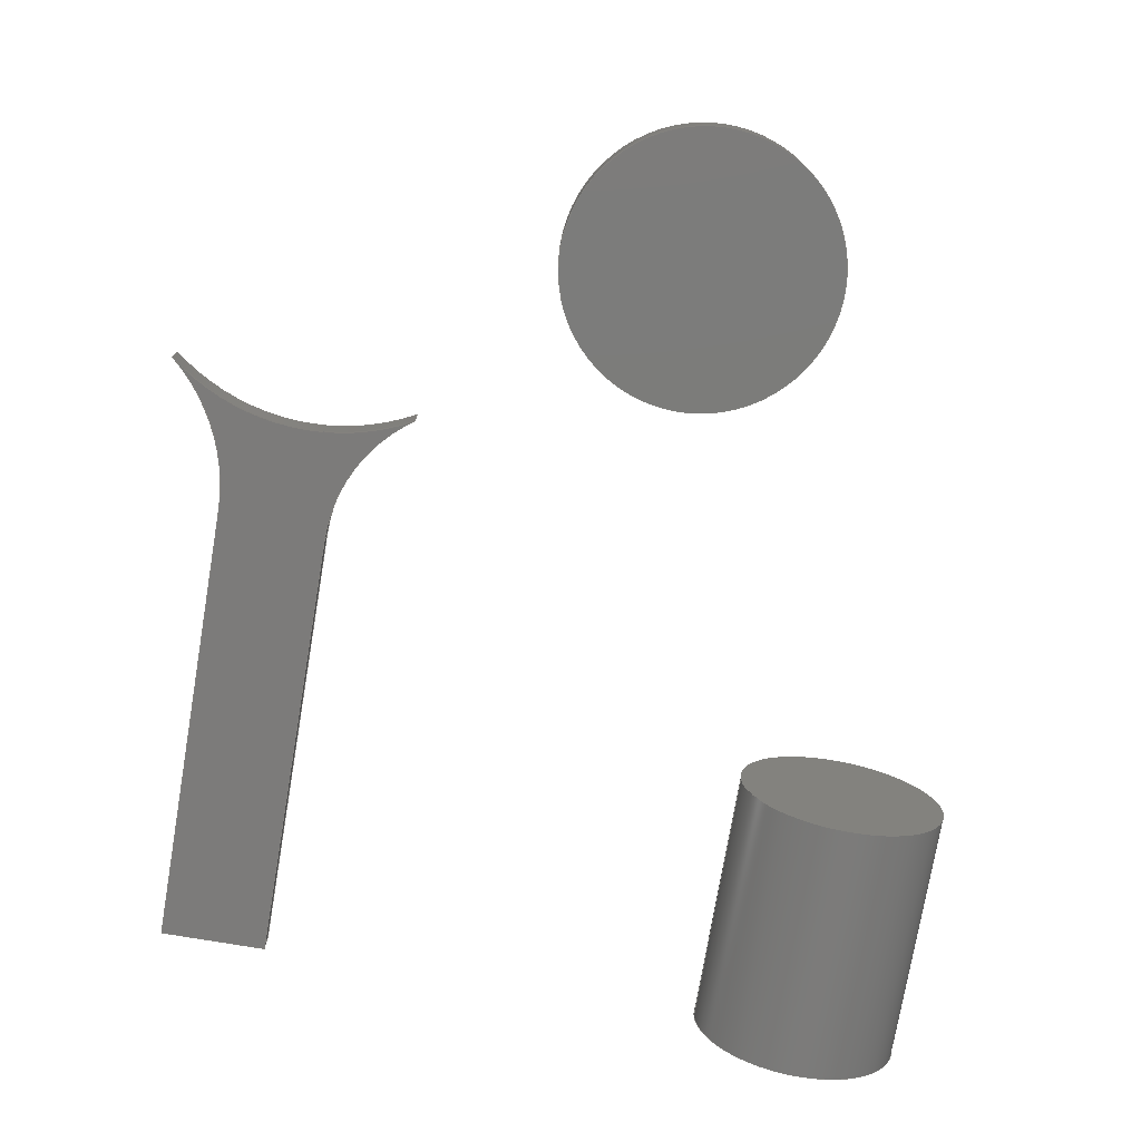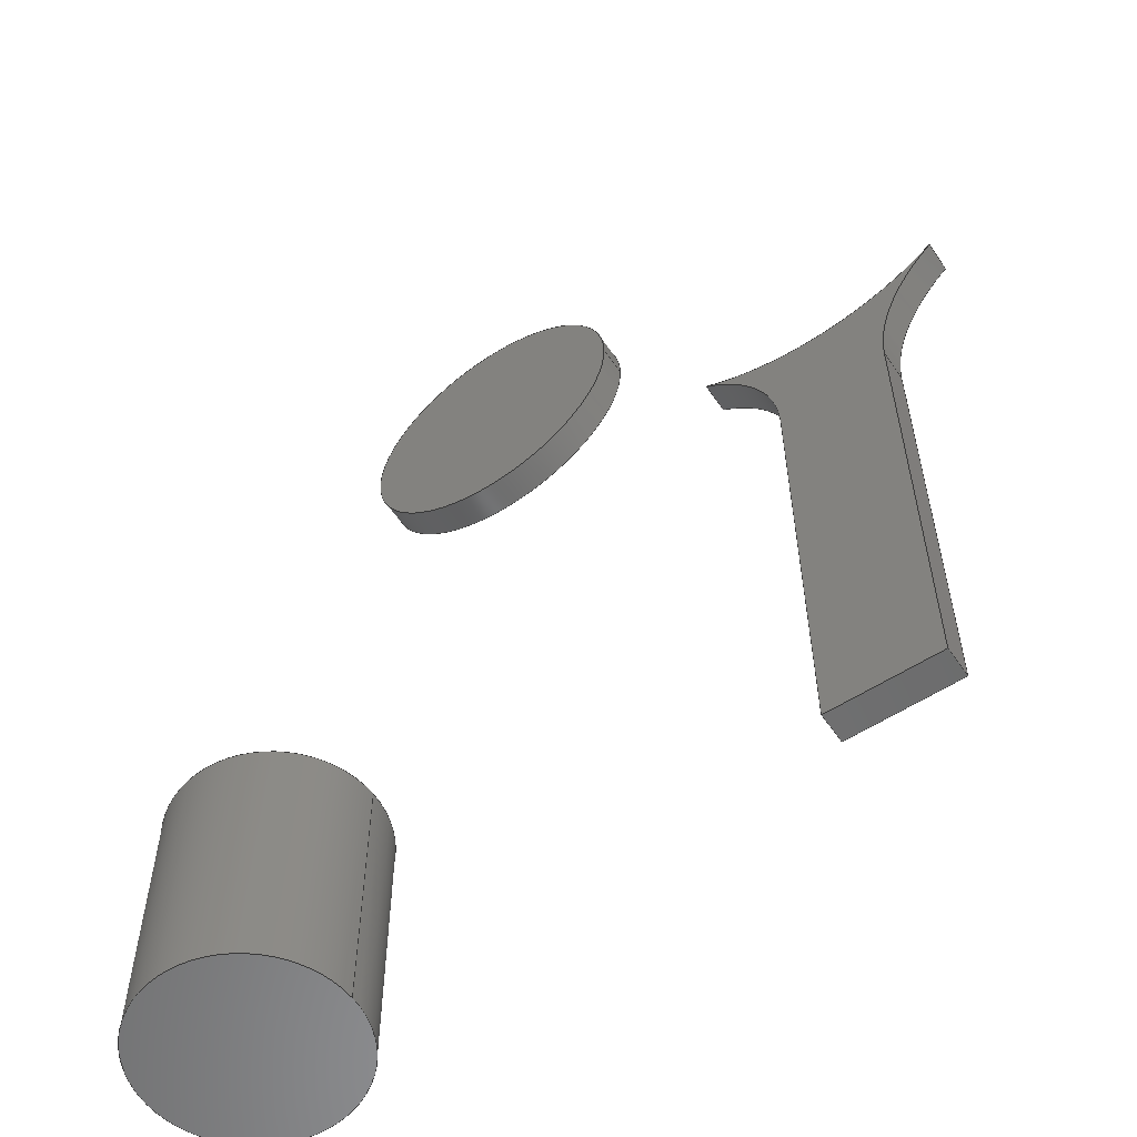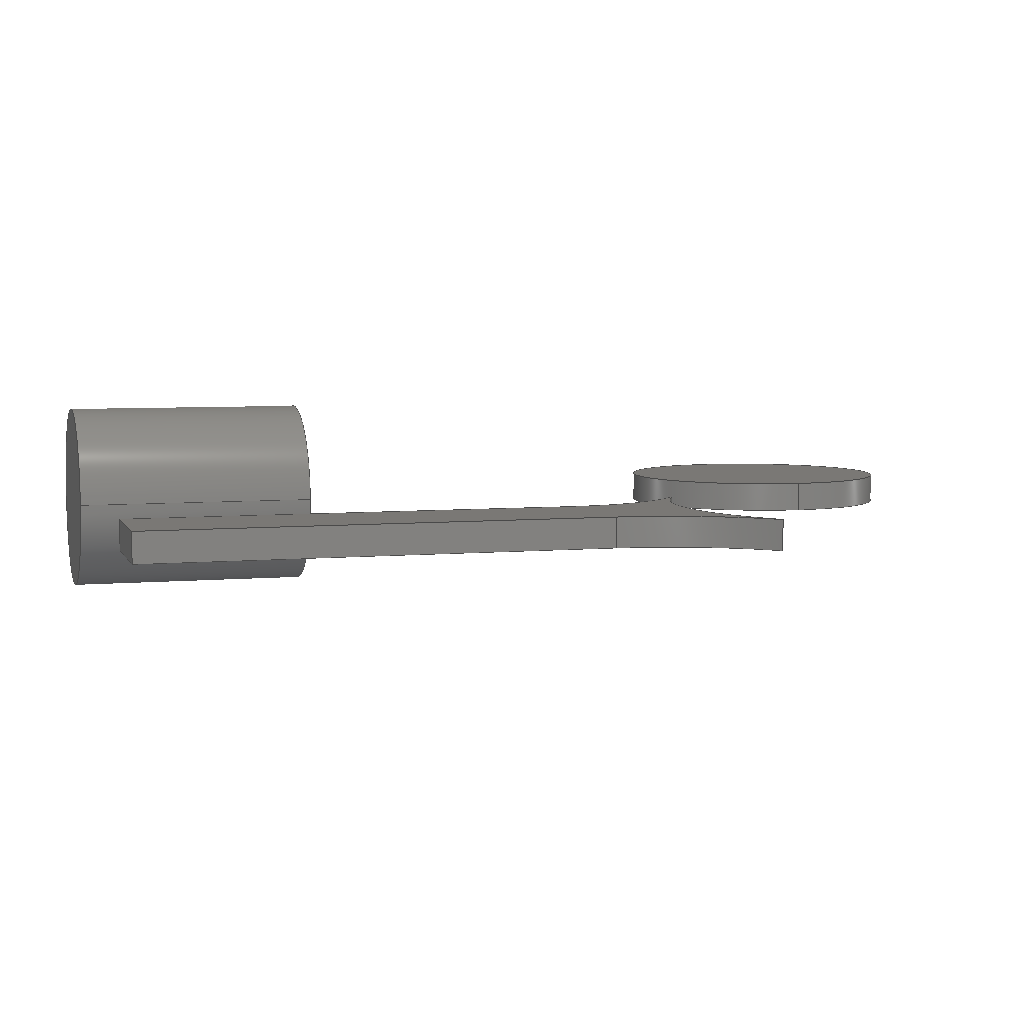
<metadata>
{"format":"step","ext":"step","renderer":"f3d","projection":"perspective","resolution":1024,"background":"white","views":[{"elev":-74.9,"azim":-9.6,"up":"+Y"},{"elev":-57.4,"azim":-146.1,"up":"+Z"},{"elev":5.8,"azim":-105.8,"up":"+Y"}]}
</metadata>
<code>
ISO-10303-21;
DATA;
#1=MECHANICAL_DESIGN_GEOMETRIC_PRESENTATION_REPRESENTATION('',(#4,#5,
#6),#354);
#2=SHAPE_REPRESENTATION_RELATIONSHIP('SRR','None',#361,#3);
#3=ADVANCED_BREP_SHAPE_REPRESENTATION('',(#7,#8,#9),#353);
#4=STYLED_ITEM('',(#371),#7);
#5=STYLED_ITEM('',(#372),#8);
#6=STYLED_ITEM('',(#373),#9);
#7=MANIFOLD_SOLID_BREP('Body1',#192);
#8=MANIFOLD_SOLID_BREP('Body4',#193);
#9=MANIFOLD_SOLID_BREP('Body5',#194);
#10=PLANE('',#211);
#11=PLANE('',#212);
#12=PLANE('',#213);
#13=PLANE('',#214);
#14=PLANE('',#224);
#15=PLANE('',#225);
#16=PLANE('',#226);
#17=PLANE('',#230);
#18=PLANE('',#231);
#19=FACE_OUTER_BOUND('',#33,.T.);
#20=FACE_OUTER_BOUND('',#34,.T.);
#21=FACE_OUTER_BOUND('',#35,.T.);
#22=FACE_OUTER_BOUND('',#36,.T.);
#23=FACE_OUTER_BOUND('',#37,.T.);
#24=FACE_OUTER_BOUND('',#38,.T.);
#25=FACE_OUTER_BOUND('',#39,.T.);
#26=FACE_OUTER_BOUND('',#40,.T.);
#27=FACE_OUTER_BOUND('',#41,.T.);
#28=FACE_OUTER_BOUND('',#42,.T.);
#29=FACE_OUTER_BOUND('',#43,.T.);
#30=FACE_OUTER_BOUND('',#44,.T.);
#31=FACE_OUTER_BOUND('',#45,.T.);
#32=FACE_OUTER_BOUND('',#46,.T.);
#33=EDGE_LOOP('',(#125,#126,#127,#128));
#34=EDGE_LOOP('',(#129));
#35=EDGE_LOOP('',(#130));
#36=EDGE_LOOP('',(#131,#132,#133,#134));
#37=EDGE_LOOP('',(#135,#136,#137,#138));
#38=EDGE_LOOP('',(#139,#140,#141,#142));
#39=EDGE_LOOP('',(#143,#144,#145,#146));
#40=EDGE_LOOP('',(#147,#148,#149,#150));
#41=EDGE_LOOP('',(#151,#152,#153,#154));
#42=EDGE_LOOP('',(#155,#156,#157,#158,#159,#160));
#43=EDGE_LOOP('',(#161,#162,#163,#164,#165,#166));
#44=EDGE_LOOP('',(#167,#168,#169,#170));
#45=EDGE_LOOP('',(#171));
#46=EDGE_LOOP('',(#172));
#47=LINE('',#301,#61);
#48=LINE('',#308,#62);
#49=LINE('',#310,#63);
#50=LINE('',#312,#64);
#51=LINE('',#313,#65);
#52=LINE('',#316,#66);
#53=LINE('',#318,#67);
#54=LINE('',#319,#68);
#55=LINE('',#325,#69);
#56=LINE('',#331,#70);
#57=LINE('',#337,#71);
#58=LINE('',#339,#72);
#59=LINE('',#340,#73);
#60=LINE('',#347,#74);
#61=VECTOR('',#238,3.536);
#62=VECTOR('',#247,1);
#63=VECTOR('',#248,1);
#64=VECTOR('',#249,1);
#65=VECTOR('',#250,1);
#66=VECTOR('',#253,1);
#67=VECTOR('',#254,1);
#68=VECTOR('',#255,1);
#69=VECTOR('',#262,1);
#70=VECTOR('',#269,1);
#71=VECTOR('',#276,1);
#72=VECTOR('',#279,1);
#73=VECTOR('',#280,1);
#74=VECTOR('',#289,4.696);
#75=CIRCLE('',#209,3.536);
#76=CIRCLE('',#210,3.536);
#77=CIRCLE('',#216,5.526);
#78=CIRCLE('',#217,5.526);
#79=CIRCLE('',#219,7.347);
#80=CIRCLE('',#220,7.347);
#81=CIRCLE('',#222,6.546);
#82=CIRCLE('',#223,6.546);
#83=CIRCLE('',#228,4.696);
#84=CIRCLE('',#229,4.696);
#85=VERTEX_POINT('',#298);
#86=VERTEX_POINT('',#300);
#87=VERTEX_POINT('',#306);
#88=VERTEX_POINT('',#307);
#89=VERTEX_POINT('',#309);
#90=VERTEX_POINT('',#311);
#91=VERTEX_POINT('',#315);
#92=VERTEX_POINT('',#317);
#93=VERTEX_POINT('',#321);
#94=VERTEX_POINT('',#323);
#95=VERTEX_POINT('',#327);
#96=VERTEX_POINT('',#329);
#97=VERTEX_POINT('',#333);
#98=VERTEX_POINT('',#335);
#99=VERTEX_POINT('',#344);
#100=VERTEX_POINT('',#346);
#101=EDGE_CURVE('',#85,#85,#75,.T.);
#102=EDGE_CURVE('',#85,#86,#47,.T.);
#103=EDGE_CURVE('',#86,#86,#76,.T.);
#104=EDGE_CURVE('',#87,#88,#48,.T.);
#105=EDGE_CURVE('',#87,#89,#49,.T.);
#106=EDGE_CURVE('',#90,#89,#50,.T.);
#107=EDGE_CURVE('',#88,#90,#51,.T.);
#108=EDGE_CURVE('',#88,#91,#52,.T.);
#109=EDGE_CURVE('',#92,#90,#53,.T.);
#110=EDGE_CURVE('',#91,#92,#54,.T.);
#111=EDGE_CURVE('',#91,#93,#77,.T.);
#112=EDGE_CURVE('',#94,#92,#78,.T.);
#113=EDGE_CURVE('',#93,#94,#55,.T.);
#114=EDGE_CURVE('',#93,#95,#79,.T.);
#115=EDGE_CURVE('',#96,#94,#80,.T.);
#116=EDGE_CURVE('',#95,#96,#56,.T.);
#117=EDGE_CURVE('',#95,#97,#81,.T.);
#118=EDGE_CURVE('',#98,#96,#82,.T.);
#119=EDGE_CURVE('',#97,#98,#57,.T.);
#120=EDGE_CURVE('',#87,#97,#58,.T.);
#121=EDGE_CURVE('',#89,#98,#59,.T.);
#122=EDGE_CURVE('',#99,#99,#83,.T.);
#123=EDGE_CURVE('',#99,#100,#60,.T.);
#124=EDGE_CURVE('',#100,#100,#84,.T.);
#125=ORIENTED_EDGE('',*,*,#101,.F.);
#126=ORIENTED_EDGE('',*,*,#102,.T.);
#127=ORIENTED_EDGE('',*,*,#103,.T.);
#128=ORIENTED_EDGE('',*,*,#102,.F.);
#129=ORIENTED_EDGE('',*,*,#101,.T.);
#130=ORIENTED_EDGE('',*,*,#103,.F.);
#131=ORIENTED_EDGE('',*,*,#104,.F.);
#132=ORIENTED_EDGE('',*,*,#105,.T.);
#133=ORIENTED_EDGE('',*,*,#106,.F.);
#134=ORIENTED_EDGE('',*,*,#107,.F.);
#135=ORIENTED_EDGE('',*,*,#108,.F.);
#136=ORIENTED_EDGE('',*,*,#107,.T.);
#137=ORIENTED_EDGE('',*,*,#109,.F.);
#138=ORIENTED_EDGE('',*,*,#110,.F.);
#139=ORIENTED_EDGE('',*,*,#111,.F.);
#140=ORIENTED_EDGE('',*,*,#110,.T.);
#141=ORIENTED_EDGE('',*,*,#112,.F.);
#142=ORIENTED_EDGE('',*,*,#113,.F.);
#143=ORIENTED_EDGE('',*,*,#114,.F.);
#144=ORIENTED_EDGE('',*,*,#113,.T.);
#145=ORIENTED_EDGE('',*,*,#115,.F.);
#146=ORIENTED_EDGE('',*,*,#116,.F.);
#147=ORIENTED_EDGE('',*,*,#117,.F.);
#148=ORIENTED_EDGE('',*,*,#116,.T.);
#149=ORIENTED_EDGE('',*,*,#118,.F.);
#150=ORIENTED_EDGE('',*,*,#119,.F.);
#151=ORIENTED_EDGE('',*,*,#120,.T.);
#152=ORIENTED_EDGE('',*,*,#119,.T.);
#153=ORIENTED_EDGE('',*,*,#121,.F.);
#154=ORIENTED_EDGE('',*,*,#105,.F.);
#155=ORIENTED_EDGE('',*,*,#121,.T.);
#156=ORIENTED_EDGE('',*,*,#118,.T.);
#157=ORIENTED_EDGE('',*,*,#115,.T.);
#158=ORIENTED_EDGE('',*,*,#112,.T.);
#159=ORIENTED_EDGE('',*,*,#109,.T.);
#160=ORIENTED_EDGE('',*,*,#106,.T.);
#161=ORIENTED_EDGE('',*,*,#120,.F.);
#162=ORIENTED_EDGE('',*,*,#104,.T.);
#163=ORIENTED_EDGE('',*,*,#108,.T.);
#164=ORIENTED_EDGE('',*,*,#111,.T.);
#165=ORIENTED_EDGE('',*,*,#114,.T.);
#166=ORIENTED_EDGE('',*,*,#117,.T.);
#167=ORIENTED_EDGE('',*,*,#122,.F.);
#168=ORIENTED_EDGE('',*,*,#123,.T.);
#169=ORIENTED_EDGE('',*,*,#124,.T.);
#170=ORIENTED_EDGE('',*,*,#123,.F.);
#171=ORIENTED_EDGE('',*,*,#122,.T.);
#172=ORIENTED_EDGE('',*,*,#124,.F.);
#173=CYLINDRICAL_SURFACE('',#208,3.536);
#174=CYLINDRICAL_SURFACE('',#215,5.526);
#175=CYLINDRICAL_SURFACE('',#218,7.347);
#176=CYLINDRICAL_SURFACE('',#221,6.546);
#177=CYLINDRICAL_SURFACE('',#227,4.696);
#178=ADVANCED_FACE('',(#19),#173,.T.);
#179=ADVANCED_FACE('',(#20),#10,.T.);
#180=ADVANCED_FACE('',(#21),#11,.F.);
#181=ADVANCED_FACE('',(#22),#12,.T.);
#182=ADVANCED_FACE('',(#23),#13,.T.);
#183=ADVANCED_FACE('',(#24),#174,.F.);
#184=ADVANCED_FACE('',(#25),#175,.F.);
#185=ADVANCED_FACE('',(#26),#176,.F.);
#186=ADVANCED_FACE('',(#27),#14,.T.);
#187=ADVANCED_FACE('',(#28),#15,.T.);
#188=ADVANCED_FACE('',(#29),#16,.F.);
#189=ADVANCED_FACE('',(#30),#177,.T.);
#190=ADVANCED_FACE('',(#31),#17,.T.);
#191=ADVANCED_FACE('',(#32),#18,.F.);
#192=CLOSED_SHELL('',(#178,#179,#180));
#193=CLOSED_SHELL('',(#181,#182,#183,#184,#185,#186,#187,#188));
#194=CLOSED_SHELL('',(#189,#190,#191));
#195=DERIVED_UNIT_ELEMENT(#197,1);
#196=DERIVED_UNIT_ELEMENT(#356,3);
#197=(
MASS_UNIT()
NAMED_UNIT(*)
SI_UNIT(.KILO.,.GRAM.)
);
#198=DERIVED_UNIT((#195,#196));
#199=MEASURE_REPRESENTATION_ITEM('density measure',
POSITIVE_RATIO_MEASURE(7850),#198);
#200=PROPERTY_DEFINITION_REPRESENTATION(#205,#202);
#201=PROPERTY_DEFINITION_REPRESENTATION(#206,#203);
#202=REPRESENTATION('material name',(#204),#353);
#203=REPRESENTATION('density',(#199),#353);
#204=DESCRIPTIVE_REPRESENTATION_ITEM('Steel','Steel');
#205=PROPERTY_DEFINITION('material property','material name',#363);
#206=PROPERTY_DEFINITION('material property','density of part',#363);
#207=AXIS2_PLACEMENT_3D('placement',#296,#232,#233);
#208=AXIS2_PLACEMENT_3D('',#297,#234,#235);
#209=AXIS2_PLACEMENT_3D('',#299,#236,#237);
#210=AXIS2_PLACEMENT_3D('',#302,#239,#240);
#211=AXIS2_PLACEMENT_3D('',#303,#241,#242);
#212=AXIS2_PLACEMENT_3D('',#304,#243,#244);
#213=AXIS2_PLACEMENT_3D('',#305,#245,#246);
#214=AXIS2_PLACEMENT_3D('',#314,#251,#252);
#215=AXIS2_PLACEMENT_3D('',#320,#256,#257);
#216=AXIS2_PLACEMENT_3D('',#322,#258,#259);
#217=AXIS2_PLACEMENT_3D('',#324,#260,#261);
#218=AXIS2_PLACEMENT_3D('',#326,#263,#264);
#219=AXIS2_PLACEMENT_3D('',#328,#265,#266);
#220=AXIS2_PLACEMENT_3D('',#330,#267,#268);
#221=AXIS2_PLACEMENT_3D('',#332,#270,#271);
#222=AXIS2_PLACEMENT_3D('',#334,#272,#273);
#223=AXIS2_PLACEMENT_3D('',#336,#274,#275);
#224=AXIS2_PLACEMENT_3D('',#338,#277,#278);
#225=AXIS2_PLACEMENT_3D('',#341,#281,#282);
#226=AXIS2_PLACEMENT_3D('',#342,#283,#284);
#227=AXIS2_PLACEMENT_3D('',#343,#285,#286);
#228=AXIS2_PLACEMENT_3D('',#345,#287,#288);
#229=AXIS2_PLACEMENT_3D('',#348,#290,#291);
#230=AXIS2_PLACEMENT_3D('',#349,#292,#293);
#231=AXIS2_PLACEMENT_3D('',#350,#294,#295);
#232=DIRECTION('axis',(0,0,1));
#233=DIRECTION('refdir',(1,0,0));
#234=DIRECTION('center_axis',(0,0,1));
#235=DIRECTION('ref_axis',(1,0,0));
#236=DIRECTION('center_axis',(0,0,1));
#237=DIRECTION('ref_axis',(1,0,0));
#238=DIRECTION('',(0,0,-1));
#239=DIRECTION('center_axis',(0,0,1));
#240=DIRECTION('ref_axis',(1,0,0));
#241=DIRECTION('center_axis',(0,0,1));
#242=DIRECTION('ref_axis',(1,0,0));
#243=DIRECTION('center_axis',(0,0,1));
#244=DIRECTION('ref_axis',(1,0,0));
#245=DIRECTION('center_axis',(0,0,-1));
#246=DIRECTION('ref_axis',(-1,0,0));
#247=DIRECTION('',(1,0,0));
#248=DIRECTION('',(0,1,0));
#249=DIRECTION('',(-1,0,0));
#250=DIRECTION('',(0,1,0));
#251=DIRECTION('center_axis',(1,0,0));
#252=DIRECTION('ref_axis',(0,0,-1));
#253=DIRECTION('',(0,0,1));
#254=DIRECTION('',(0,0,-1));
#255=DIRECTION('',(0,1,0));
#256=DIRECTION('center_axis',(0,1,0));
#257=DIRECTION('ref_axis',(-1,0,0));
#258=DIRECTION('center_axis',(0,1,0));
#259=DIRECTION('ref_axis',(-1,0,0));
#260=DIRECTION('center_axis',(0,-1,0));
#261=DIRECTION('ref_axis',(-1,0,0));
#262=DIRECTION('',(0,1,0));
#263=DIRECTION('center_axis',(0,1,0));
#264=DIRECTION('ref_axis',(1,0,0));
#265=DIRECTION('center_axis',(0,1,0));
#266=DIRECTION('ref_axis',(1,0,0));
#267=DIRECTION('center_axis',(0,-1,0));
#268=DIRECTION('ref_axis',(1,0,0));
#269=DIRECTION('',(0,1,0));
#270=DIRECTION('center_axis',(0,1,0));
#271=DIRECTION('ref_axis',(0.634,0,0.7734));
#272=DIRECTION('center_axis',(0,1,0));
#273=DIRECTION('ref_axis',(0.634,0,0.7734));
#274=DIRECTION('center_axis',(0,-1,0));
#275=DIRECTION('ref_axis',(0.634,0,0.7734));
#276=DIRECTION('',(0,1,0));
#277=DIRECTION('center_axis',(-1,0,0));
#278=DIRECTION('ref_axis',(0,0,1));
#279=DIRECTION('',(0,0,1));
#280=DIRECTION('',(0,0,1));
#281=DIRECTION('center_axis',(0,1,0));
#282=DIRECTION('ref_axis',(1,0,0));
#283=DIRECTION('center_axis',(0,1,0));
#284=DIRECTION('ref_axis',(1,0,0));
#285=DIRECTION('center_axis',(0,1,0));
#286=DIRECTION('ref_axis',(1,0,0));
#287=DIRECTION('center_axis',(0,1,0));
#288=DIRECTION('ref_axis',(1,0,0));
#289=DIRECTION('',(0,-1,0));
#290=DIRECTION('center_axis',(0,1,0));
#291=DIRECTION('ref_axis',(1,0,0));
#292=DIRECTION('center_axis',(0,1,0));
#293=DIRECTION('ref_axis',(1,0,0));
#294=DIRECTION('center_axis',(0,1,0));
#295=DIRECTION('ref_axis',(1,0,0));
#296=CARTESIAN_POINT('',(0,0,0));
#297=CARTESIAN_POINT('Origin',(0,0,0));
#298=CARTESIAN_POINT('',(-3.536,-4.33e-16,9));
#299=CARTESIAN_POINT('Origin',(0,0,9));
#300=CARTESIAN_POINT('',(-3.536,-4.33e-16,0));
#301=CARTESIAN_POINT('',(-3.536,-4.33e-16,0));
#302=CARTESIAN_POINT('Origin',(0,0,0));
#303=CARTESIAN_POINT('Origin',(0,0,9));
#304=CARTESIAN_POINT('Origin',(0,0,0));
#305=CARTESIAN_POINT('Origin',(-18.87,0,0));
#306=CARTESIAN_POINT('',(-22.5,0,0));
#307=CARTESIAN_POINT('',(-18.87,0,0));
#308=CARTESIAN_POINT('',(-22.5,0,0));
#309=CARTESIAN_POINT('',(-22.5,1,0));
#310=CARTESIAN_POINT('',(-22.5,0,0));
#311=CARTESIAN_POINT('',(-18.87,1,0));
#312=CARTESIAN_POINT('',(-22.5,1,0));
#313=CARTESIAN_POINT('',(-18.87,0,0));
#314=CARTESIAN_POINT('Origin',(-18.87,0,15));
#315=CARTESIAN_POINT('',(-18.87,0,15));
#316=CARTESIAN_POINT('',(-18.87,0,0));
#317=CARTESIAN_POINT('',(-18.87,1,15));
#318=CARTESIAN_POINT('',(-18.87,1,0));
#319=CARTESIAN_POINT('',(-18.87,0,15));
#320=CARTESIAN_POINT('Origin',(-13.35,0,15));
#321=CARTESIAN_POINT('',(-16.49,0,19.54));
#322=CARTESIAN_POINT('Origin',(-13.35,0,15));
#323=CARTESIAN_POINT('',(-16.49,1,19.54));
#324=CARTESIAN_POINT('Origin',(-13.35,1,15));
#325=CARTESIAN_POINT('',(-16.49,0,19.54));
#326=CARTESIAN_POINT('Origin',(-20,0,26));
#327=CARTESIAN_POINT('',(-24.67,0,20.33));
#328=CARTESIAN_POINT('Origin',(-20,0,26));
#329=CARTESIAN_POINT('',(-24.67,1,20.33));
#330=CARTESIAN_POINT('Origin',(-20,1,26));
#331=CARTESIAN_POINT('',(-24.67,0,20.33));
#332=CARTESIAN_POINT('Origin',(-29.05,0,15.46));
#333=CARTESIAN_POINT('',(-22.5,0,15.46));
#334=CARTESIAN_POINT('Origin',(-29.05,0,15.46));
#335=CARTESIAN_POINT('',(-22.5,1,15.46));
#336=CARTESIAN_POINT('Origin',(-29.05,1,15.46));
#337=CARTESIAN_POINT('',(-22.5,0,15.46));
#338=CARTESIAN_POINT('Origin',(-22.5,0,0));
#339=CARTESIAN_POINT('',(-22.5,0,0));
#340=CARTESIAN_POINT('',(-22.5,1,0));
#341=CARTESIAN_POINT('Origin',(-20.58,1,10.16));
#342=CARTESIAN_POINT('Origin',(-20.58,0,10.16));
#343=CARTESIAN_POINT('Origin',(-8,0,26));
#344=CARTESIAN_POINT('',(-12.7,1,26));
#345=CARTESIAN_POINT('Origin',(-8,1,26));
#346=CARTESIAN_POINT('',(-12.7,0,26));
#347=CARTESIAN_POINT('',(-12.7,0,26));
#348=CARTESIAN_POINT('Origin',(-8,0,26));
#349=CARTESIAN_POINT('Origin',(-8,1,26));
#350=CARTESIAN_POINT('Origin',(-8,0,26));
#351=UNCERTAINTY_MEASURE_WITH_UNIT(LENGTH_MEASURE(0.001),#355,
'DISTANCE_ACCURACY_VALUE',
'Maximum model space distance between geometric entities at asserted c
onnectivities');
#352=UNCERTAINTY_MEASURE_WITH_UNIT(LENGTH_MEASURE(0.001),#355,
'DISTANCE_ACCURACY_VALUE',
'Maximum model space distance between geometric entities at asserted c
onnectivities');
#353=(
GEOMETRIC_REPRESENTATION_CONTEXT(3)
GLOBAL_UNCERTAINTY_ASSIGNED_CONTEXT((#351))
GLOBAL_UNIT_ASSIGNED_CONTEXT((#355,#357,#358))
REPRESENTATION_CONTEXT('','3D')
);
#354=(
GEOMETRIC_REPRESENTATION_CONTEXT(3)
GLOBAL_UNCERTAINTY_ASSIGNED_CONTEXT((#352))
GLOBAL_UNIT_ASSIGNED_CONTEXT((#355,#357,#358))
REPRESENTATION_CONTEXT('','3D')
);
#355=(
LENGTH_UNIT()
NAMED_UNIT(*)
SI_UNIT(.CENTI.,.METRE.)
);
#356=(
LENGTH_UNIT()
NAMED_UNIT(*)
SI_UNIT($,.METRE.)
);
#357=(
NAMED_UNIT(*)
PLANE_ANGLE_UNIT()
SI_UNIT($,.RADIAN.)
);
#358=(
NAMED_UNIT(*)
SI_UNIT($,.STERADIAN.)
SOLID_ANGLE_UNIT()
);
#359=SHAPE_DEFINITION_REPRESENTATION(#360,#361);
#360=PRODUCT_DEFINITION_SHAPE('',$,#363);
#361=SHAPE_REPRESENTATION('',(#207),#353);
#362=PRODUCT_DEFINITION_CONTEXT('part definition',#367,'design');
#363=PRODUCT_DEFINITION('Untitled','Untitled',#364,#362);
#364=PRODUCT_DEFINITION_FORMATION('',$,#369);
#365=PRODUCT_RELATED_PRODUCT_CATEGORY('Untitled','Untitled',(#369));
#366=APPLICATION_PROTOCOL_DEFINITION('international standard',
'automotive_design',2009,#367);
#367=APPLICATION_CONTEXT(
'Core Data for Automotive Mechanical Design Process');
#368=PRODUCT_CONTEXT('part definition',#367,'mechanical');
#369=PRODUCT('Untitled','Untitled',$,(#368));
#370=PRESENTATION_STYLE_ASSIGNMENT((#374));
#371=PRESENTATION_STYLE_ASSIGNMENT((#375));
#372=PRESENTATION_STYLE_ASSIGNMENT((#376));
#373=PRESENTATION_STYLE_ASSIGNMENT((#377));
#374=SURFACE_STYLE_USAGE(.BOTH.,#378);
#375=SURFACE_STYLE_USAGE(.BOTH.,#379);
#376=SURFACE_STYLE_USAGE(.BOTH.,#380);
#377=SURFACE_STYLE_USAGE(.BOTH.,#381);
#378=SURFACE_SIDE_STYLE('',(#382));
#379=SURFACE_SIDE_STYLE('',(#383));
#380=SURFACE_SIDE_STYLE('',(#384));
#381=SURFACE_SIDE_STYLE('',(#385));
#382=SURFACE_STYLE_FILL_AREA(#386);
#383=SURFACE_STYLE_FILL_AREA(#387);
#384=SURFACE_STYLE_FILL_AREA(#388);
#385=SURFACE_STYLE_FILL_AREA(#389);
#386=FILL_AREA_STYLE('Steel - Satin',(#390));
#387=FILL_AREA_STYLE('Aluminum - Anodized Glossy (Blue)',(#391));
#388=FILL_AREA_STYLE('Brass - Knurled',(#392));
#389=FILL_AREA_STYLE('Aluminum - Anodized Rough (Red)',(#393));
#390=FILL_AREA_STYLE_COLOUR('Steel - Satin',#394);
#391=FILL_AREA_STYLE_COLOUR('Aluminum - Anodized Glossy (Blue)',#395);
#392=FILL_AREA_STYLE_COLOUR('Brass - Knurled',#396);
#393=FILL_AREA_STYLE_COLOUR('Aluminum - Anodized Rough (Red)',#397);
#394=COLOUR_RGB('Steel - Satin',0.6275,0.6275,0.6275);
#395=COLOUR_RGB('Aluminum - Anodized Glossy (Blue)',0.349,0.5843,
0.8549);
#396=COLOUR_RGB('Brass - Knurled',0.9529,0.7961,0.4863);
#397=COLOUR_RGB('Aluminum - Anodized Rough (Red)',0.8549,0.349,
0.349);
ENDSEC;
END-ISO-10303-21;

</code>
